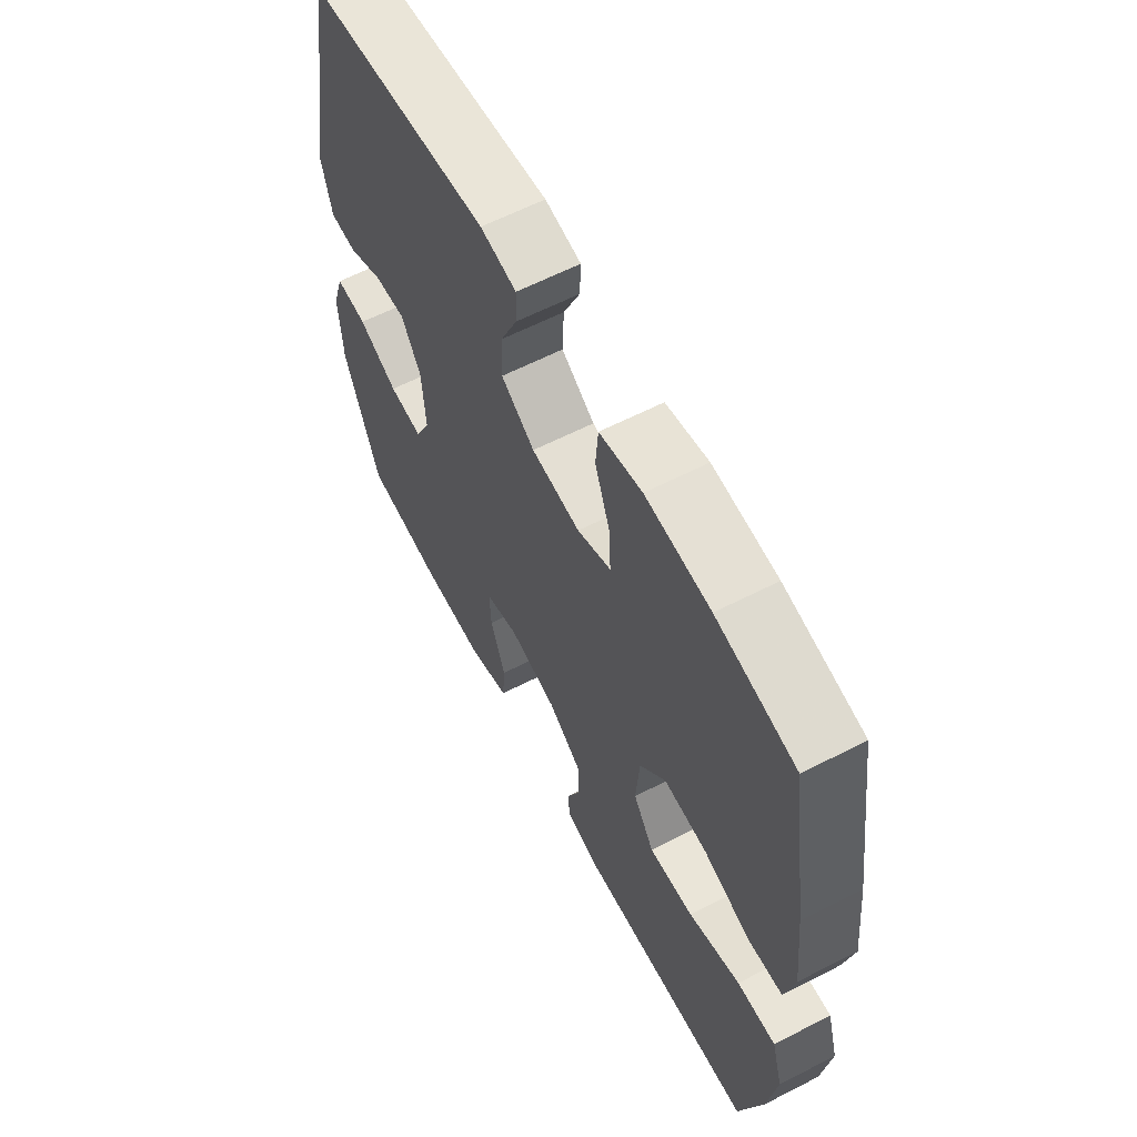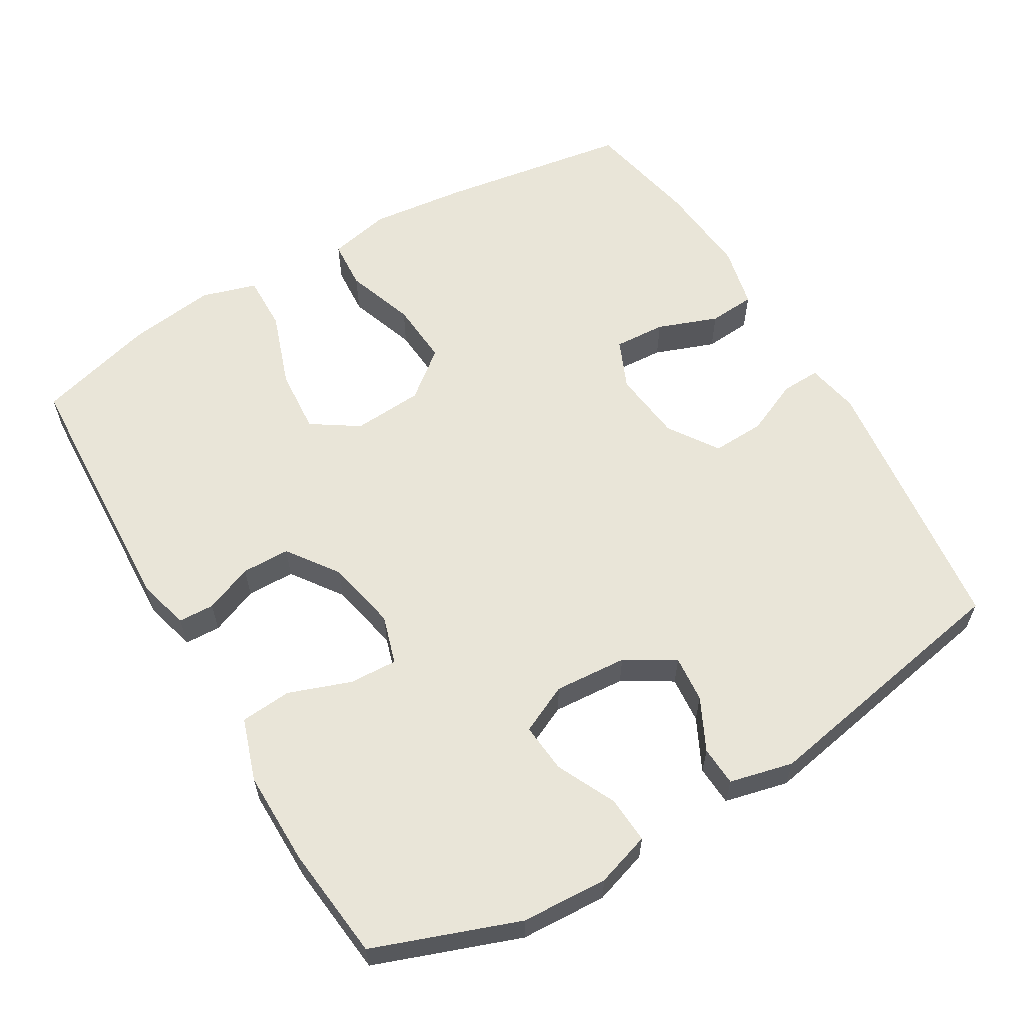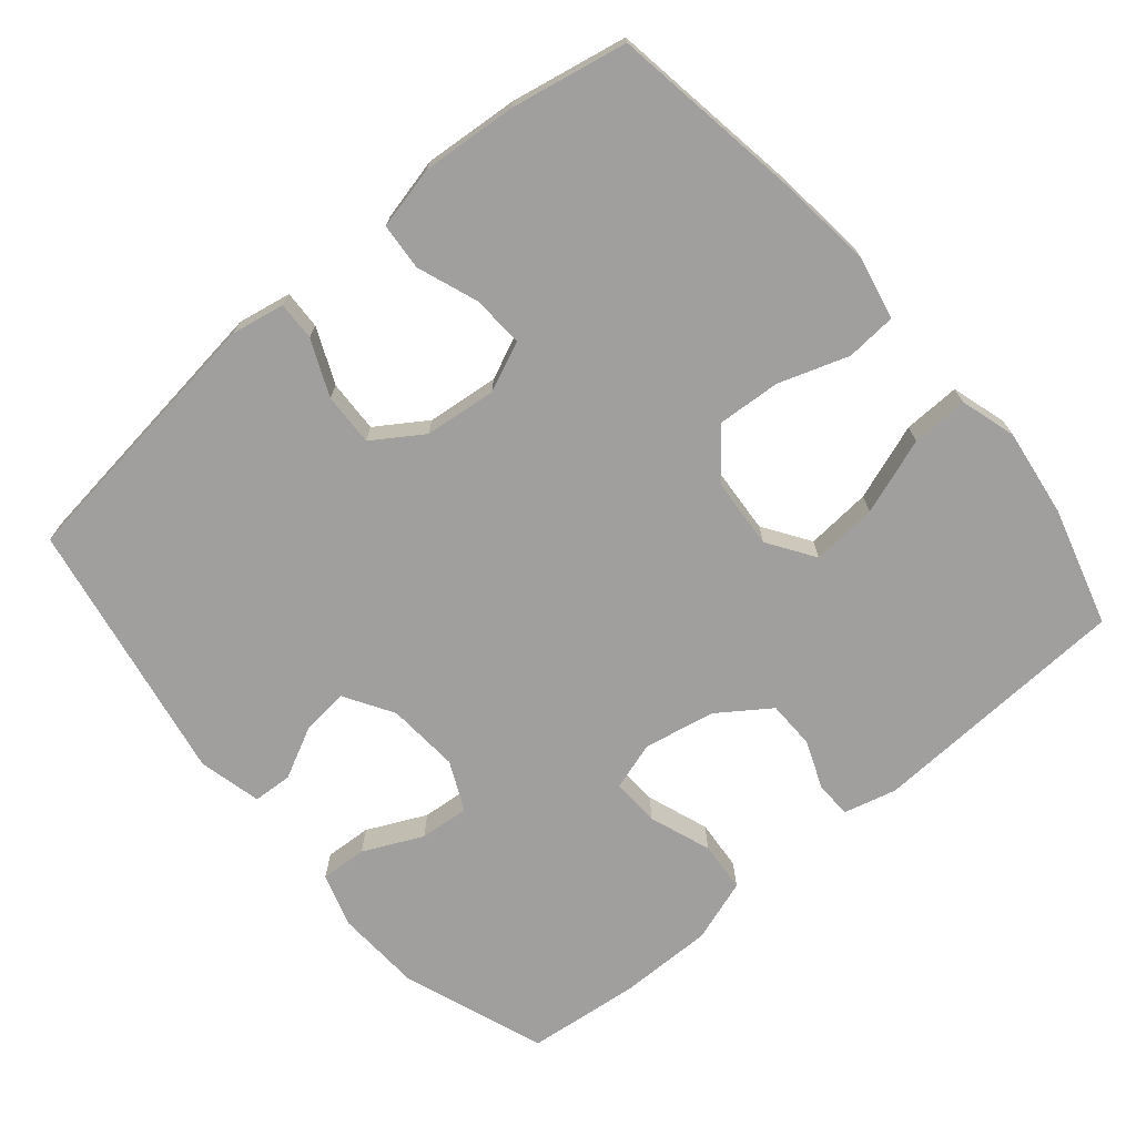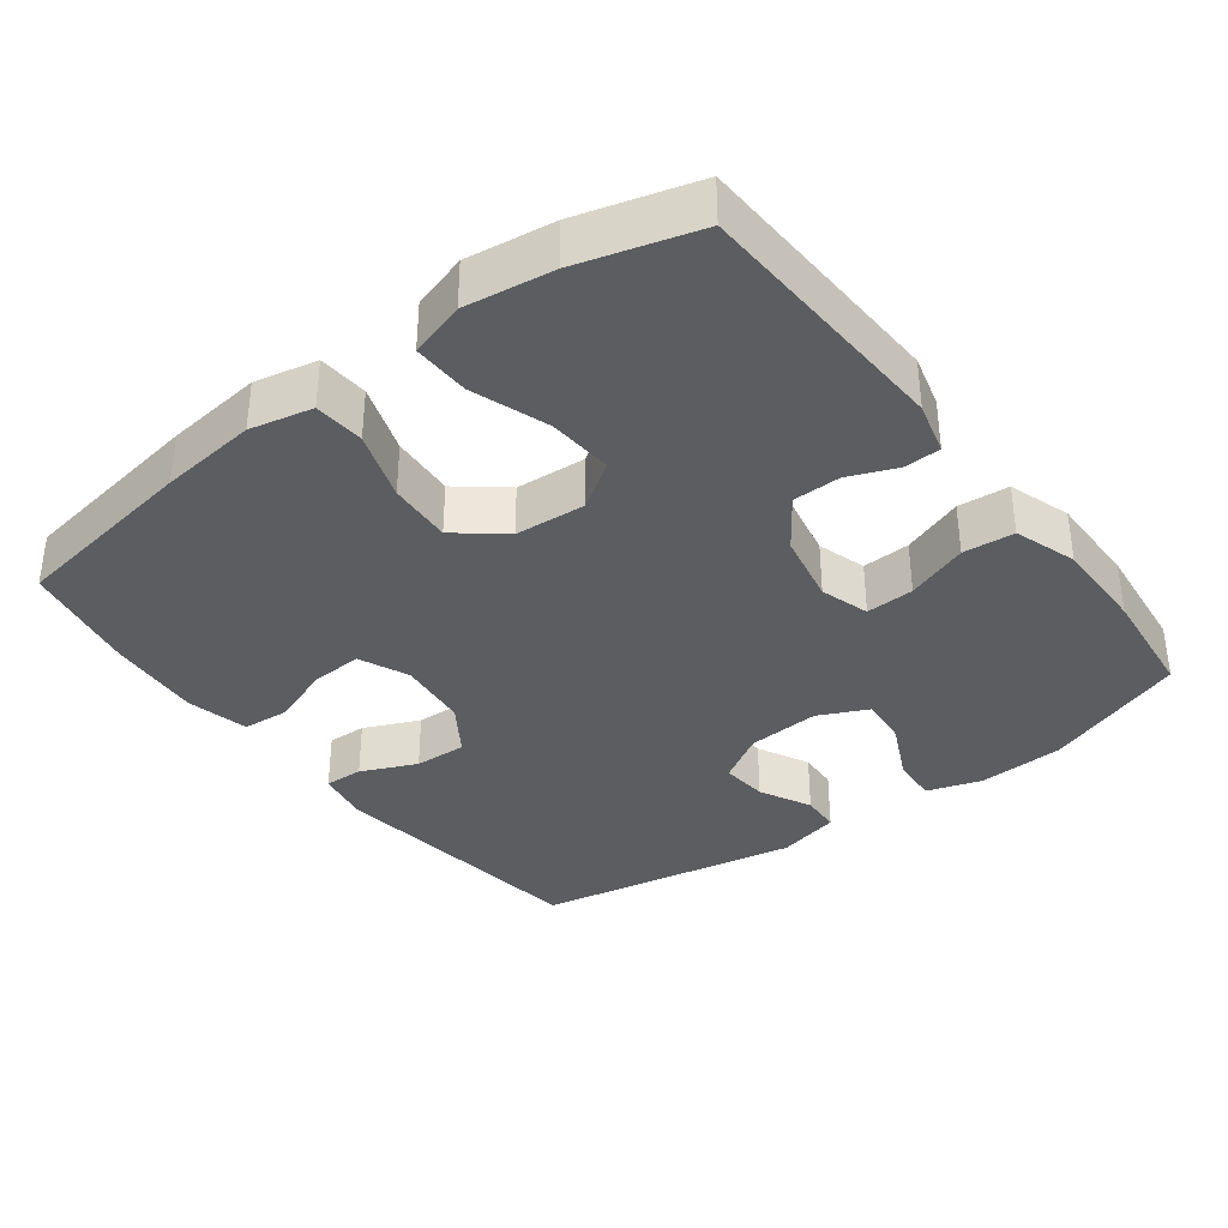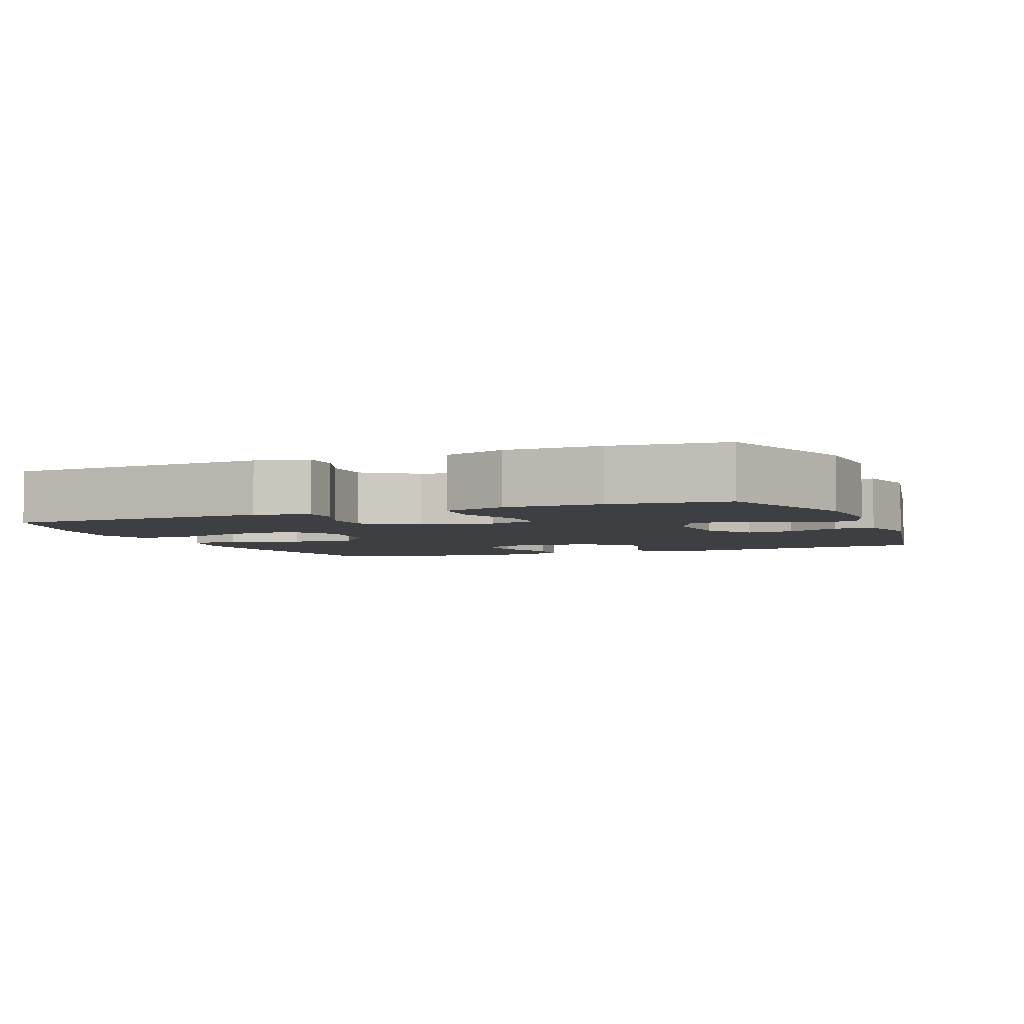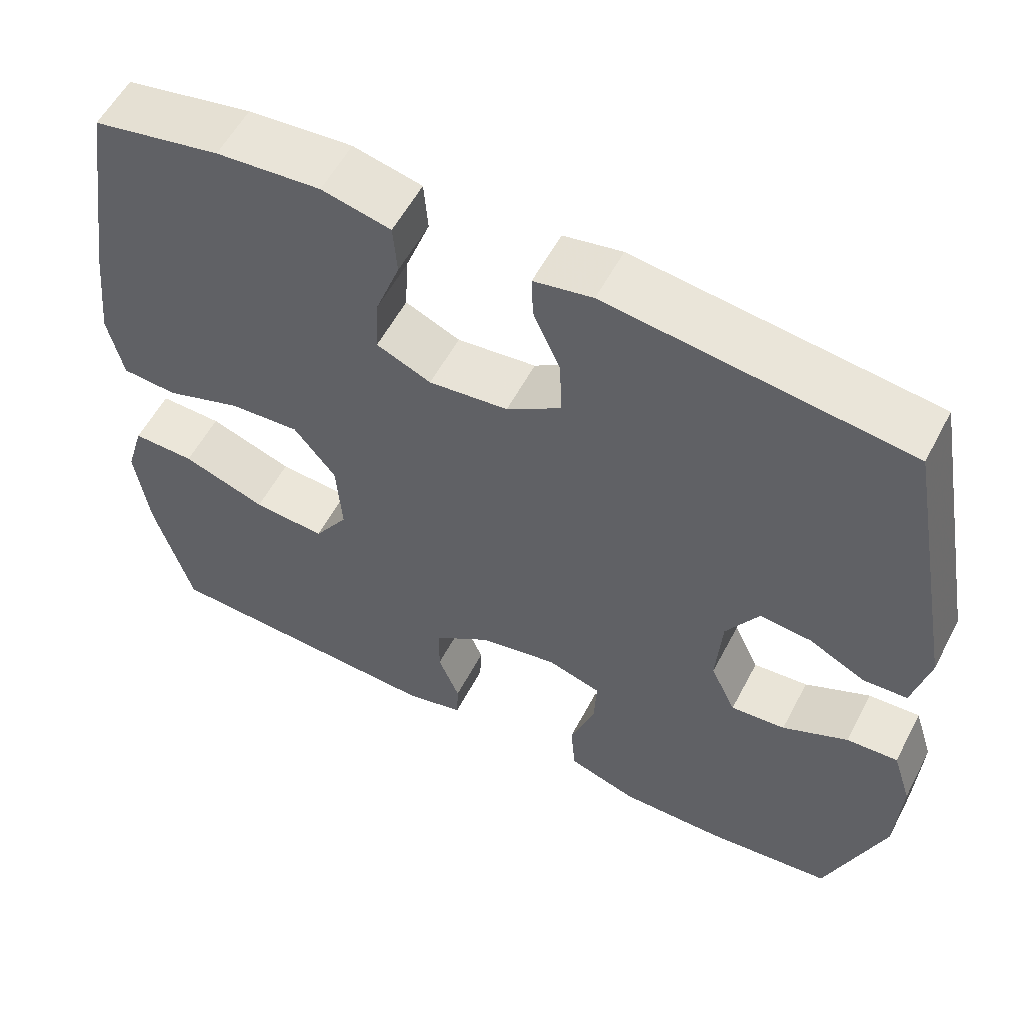
<metadata>
{"format":"obj","ext":"obj","renderer":"f3d","projection":"perspective","resolution":1024,"background":"white","views":[{"elev":61.7,"azim":62.5,"up":"+Z"},{"elev":59.7,"azim":-120.6,"up":"+Y"},{"elev":-71.3,"azim":40.3,"up":"+Y"},{"elev":-35.8,"azim":127.1,"up":"+Y"},{"elev":-4.1,"azim":-157.9,"up":"+Y"},{"elev":56.6,"azim":-152.5,"up":"+Z"}]}
</metadata>
<code>
v -0.5 0.07 0.5
v -0.123 0.07 0.547
v -0.049 0.07 0.533
v -0.051 0.07 0.479
v -0.085 0.07 0.402
v -0.088 0.07 0.329
v -0.019 0.07 0.283
v 0.081 0.07 0.272
v 0.15 0.07 0.302
v 0.146 0.07 0.374
v 0.115 0.07 0.458
v 0.12 0.07 0.523
v 0.207 0.07 0.543
v 0.339 0.07 0.532
v 0.5 0.07 0.5
v 0.541 0.07 0.235
v 0.556 0.07 0.1
v 0.537 0.07 0.013
v 0.467 0.07 0.008
v 0.371 0.07 0.041
v 0.282 0.07 0.047
v 0.229 0.07 -0.019
v 0.222 0.07 -0.117
v 0.265 0.07 -0.182
v 0.356 0.07 -0.175
v 0.462 0.07 -0.138
v 0.541 0.07 -0.136
v 0.564 0.07 -0.213
v 0.547 0.07 -0.335
v 0.5 0.07 -0.5
v 0.135 0.07 -0.517
v 0.062 0.07 -0.498
v 0.06 0.07 -0.448
v 0.087 0.07 -0.381
v 0.086 0.07 -0.314
v 0.015 0.07 -0.264
v -0.084 0.07 -0.244
v -0.152 0.07 -0.265
v -0.149 0.07 -0.332
v -0.118 0.07 -0.418
v -0.124 0.07 -0.489
v -0.211 0.07 -0.518
v -0.342 0.07 -0.517
v -0.5 0.07 -0.5
v -0.573 0.07 -0.3
v -0.579 0.07 -0.18
v -0.555 0.07 -0.105
v -0.49 0.07 -0.109
v -0.408 0.07 -0.148
v -0.339 0.07 -0.154
v -0.307 0.07 -0.086
v -0.314 0.07 0.015
v -0.355 0.07 0.083
v -0.42 0.07 0.077
v -0.492 0.07 0.041
v -0.547 0.07 0.044
v -0.568 0.07 0.132
v -0.5 0 0.5
v -0.123 0 0.547
v -0.049 0 0.533
v -0.051 0 0.479
v -0.085 0 0.402
v -0.088 0 0.329
v -0.019 0 0.283
v 0.081 0 0.272
v 0.15 0 0.302
v 0.146 0 0.374
v 0.115 0 0.458
v 0.12 0 0.523
v 0.207 0 0.543
v 0.339 0 0.532
v 0.5 0 0.5
v 0.541 0 0.235
v 0.556 0 0.1
v 0.537 0 0.013
v 0.467 0 0.008
v 0.371 0 0.041
v 0.282 0 0.047
v 0.229 0 -0.019
v 0.222 0 -0.117
v 0.265 0 -0.182
v 0.356 0 -0.175
v 0.462 0 -0.138
v 0.541 0 -0.136
v 0.564 0 -0.213
v 0.547 0 -0.335
v 0.5 0 -0.5
v 0.135 0 -0.517
v 0.062 0 -0.498
v 0.06 0 -0.448
v 0.087 0 -0.381
v 0.086 0 -0.314
v 0.015 0 -0.264
v -0.084 0 -0.244
v -0.152 0 -0.265
v -0.149 0 -0.332
v -0.118 0 -0.418
v -0.124 0 -0.489
v -0.211 0 -0.518
v -0.342 0 -0.517
v -0.5 0 -0.5
v -0.573 0 -0.3
v -0.579 0 -0.18
v -0.555 0 -0.105
v -0.49 0 -0.109
v -0.408 0 -0.148
v -0.339 0 -0.154
v -0.307 0 -0.086
v -0.314 0 0.015
v -0.355 0 0.083
v -0.42 0 0.077
v -0.492 0 0.041
v -0.547 0 0.044
v -0.568 0 0.132
f 3 4 5
f 2 3 5
f 1 2 5
f 57 1 5
f 56 57 5
f 55 56 5
f 54 55 5
f 53 54 5 6
f 52 53 6 7
f 51 52 7 8
f 50 51 8 9
f 47 48 49
f 46 47 49
f 45 46 49
f 44 45 49
f 43 44 49
f 42 43 49
f 41 42 49
f 40 41 49
f 39 40 49
f 38 39 49 50
f 37 38 50 9
f 32 33 34
f 31 32 34
f 30 31 34
f 29 30 34
f 28 29 34
f 27 28 34
f 26 27 34
f 25 26 34
f 24 25 34 35
f 23 24 35 36
f 18 19 20
f 17 18 20
f 16 17 20
f 15 16 20
f 14 15 20
f 13 14 20
f 12 13 20
f 11 12 20
f 10 11 20
f 9 10 20 21
f 36 37 9
f 23 36 9
f 22 23 9
f 9 21 22
f 62 61 60
f 62 60 59
f 62 59 58
f 62 58 114
f 62 114 113
f 62 113 112
f 62 112 111
f 63 62 111 110
f 64 63 110 109
f 65 64 109 108
f 66 65 108 107
f 106 105 104
f 106 104 103
f 106 103 102
f 106 102 101
f 106 101 100
f 106 100 99
f 106 99 98
f 106 98 97
f 106 97 96
f 107 106 96 95
f 66 107 95 94
f 91 90 89
f 91 89 88
f 91 88 87
f 91 87 86
f 91 86 85
f 91 85 84
f 91 84 83
f 91 83 82
f 92 91 82 81
f 93 92 81 80
f 77 76 75
f 77 75 74
f 77 74 73
f 77 73 72
f 77 72 71
f 77 71 70
f 77 70 69
f 77 69 68
f 77 68 67
f 78 77 67 66
f 66 94 93
f 66 93 80
f 66 80 79
f 79 78 66
f 1 58 59 2
f 2 59 60 3
f 3 60 61 4
f 4 61 62 5
f 5 62 63 6
f 6 63 64 7
f 7 64 65 8
f 8 65 66 9
f 9 66 67 10
f 10 67 68 11
f 11 68 69 12
f 12 69 70 13
f 13 70 71 14
f 14 71 72 15
f 15 72 73 16
f 16 73 74 17
f 17 74 75 18
f 18 75 76 19
f 19 76 77 20
f 20 77 78 21
f 21 78 79 22
f 22 79 80 23
f 23 80 81 24
f 24 81 82 25
f 25 82 83 26
f 26 83 84 27
f 27 84 85 28
f 28 85 86 29
f 29 86 87 30
f 30 87 88 31
f 31 88 89 32
f 32 89 90 33
f 33 90 91 34
f 34 91 92 35
f 35 92 93 36
f 36 93 94 37
f 37 94 95 38
f 38 95 96 39
f 39 96 97 40
f 40 97 98 41
f 41 98 99 42
f 42 99 100 43
f 43 100 101 44
f 44 101 102 45
f 45 102 103 46
f 46 103 104 47
f 47 104 105 48
f 48 105 106 49
f 49 106 107 50
f 50 107 108 51
f 51 108 109 52
f 52 109 110 53
f 53 110 111 54
f 54 111 112 55
f 55 112 113 56
f 56 113 114 57
f 57 114 58 1

</code>
